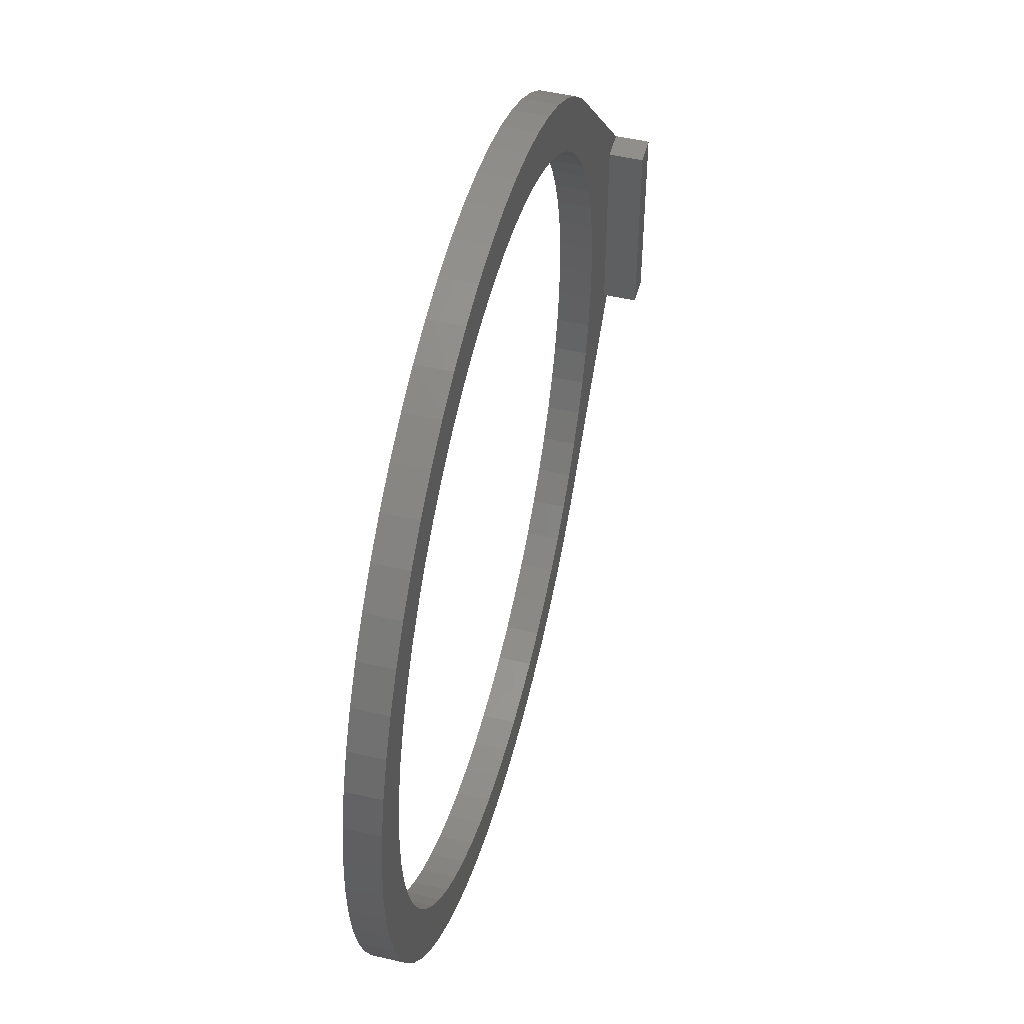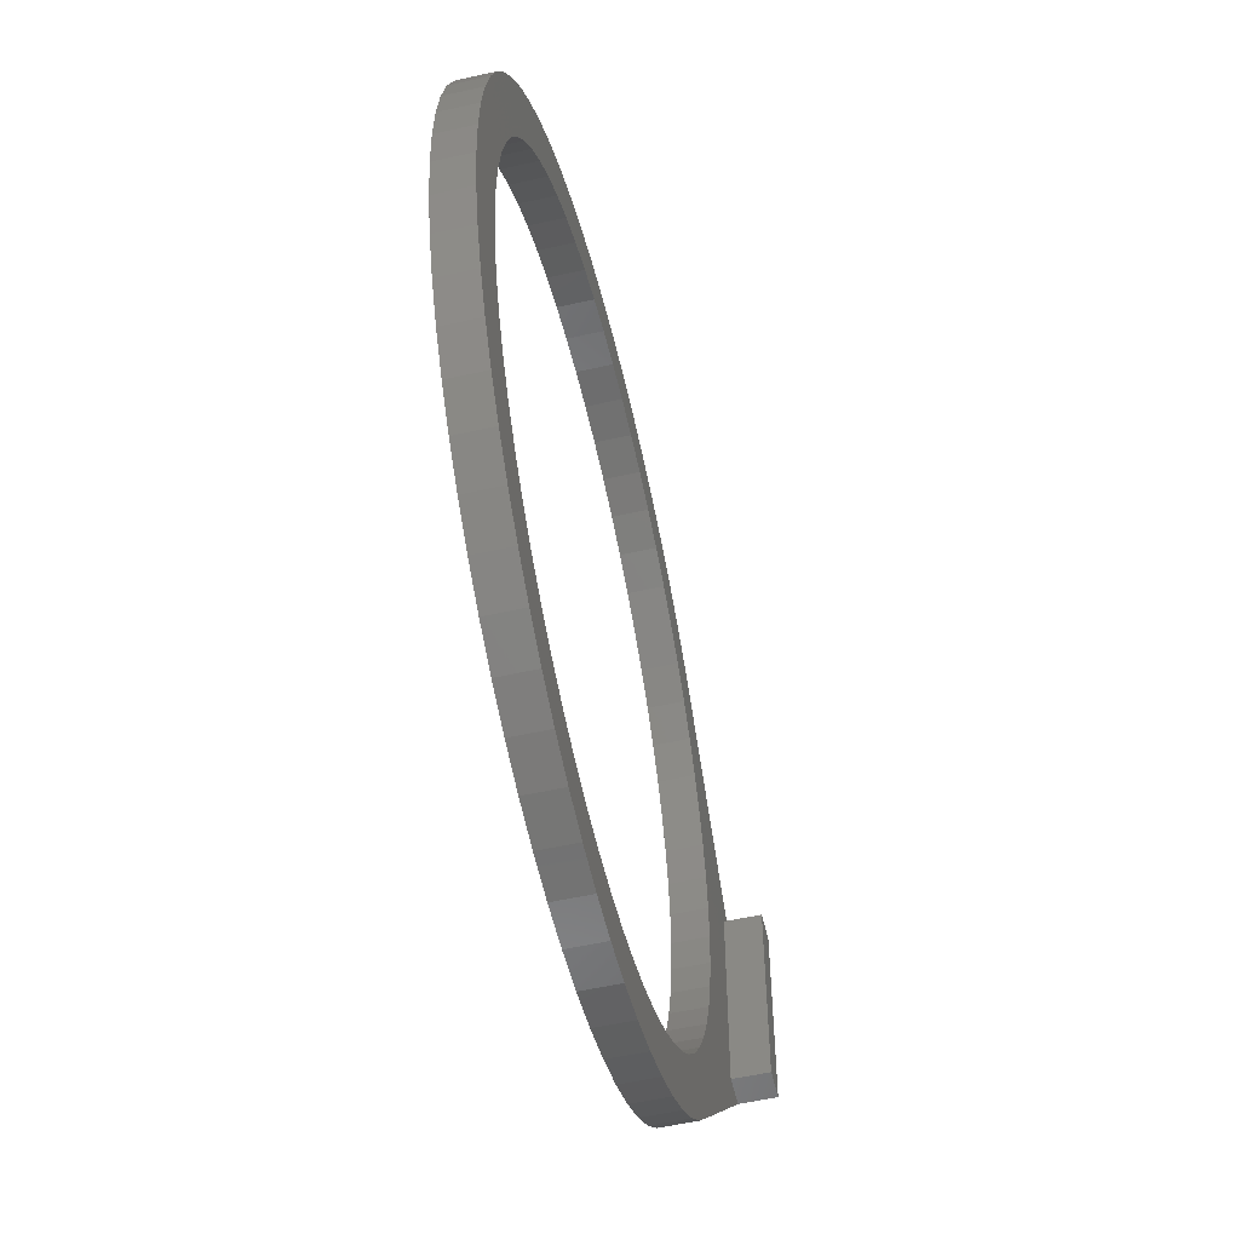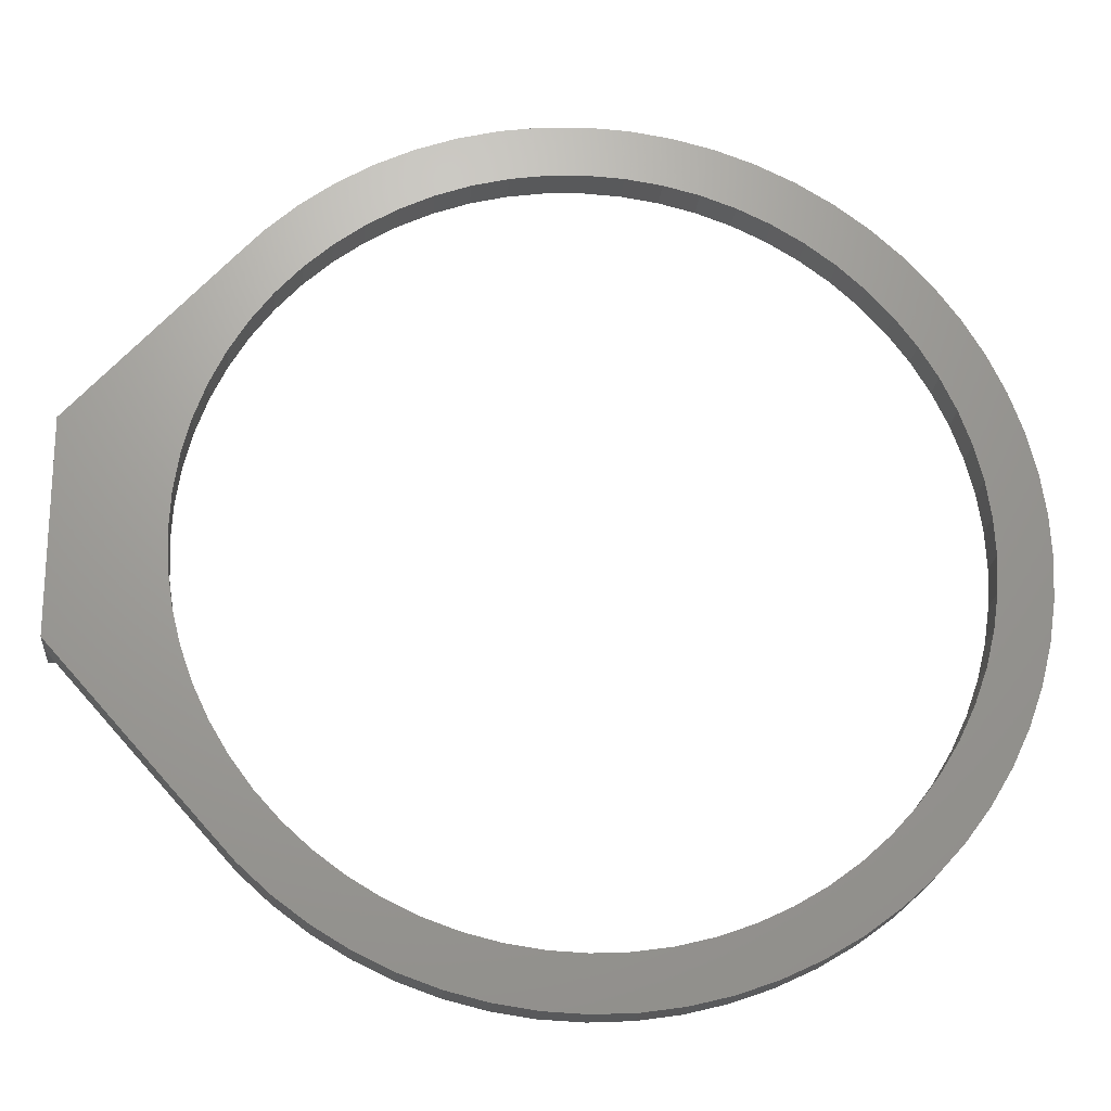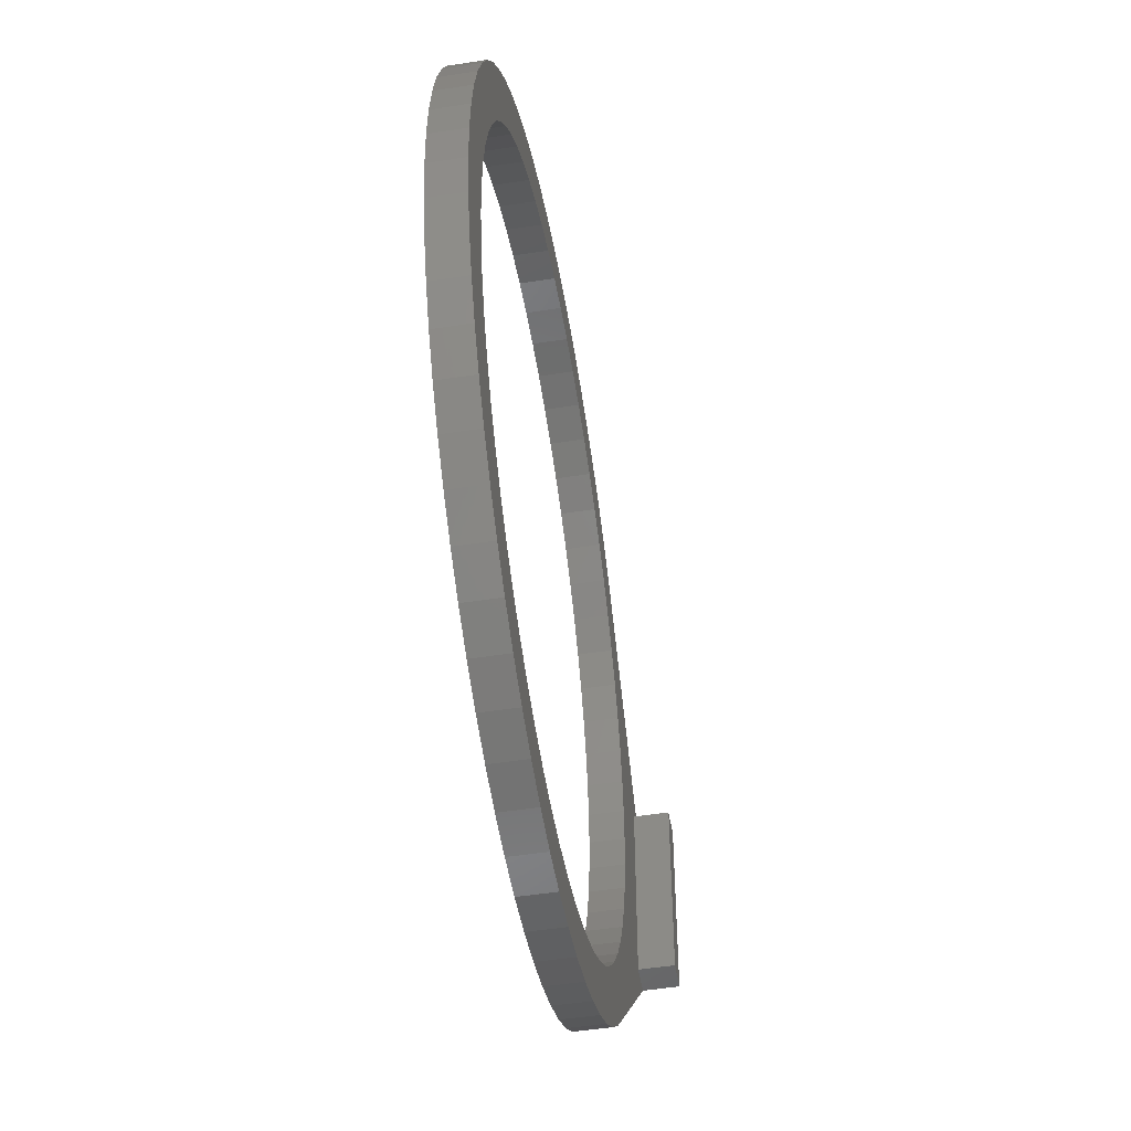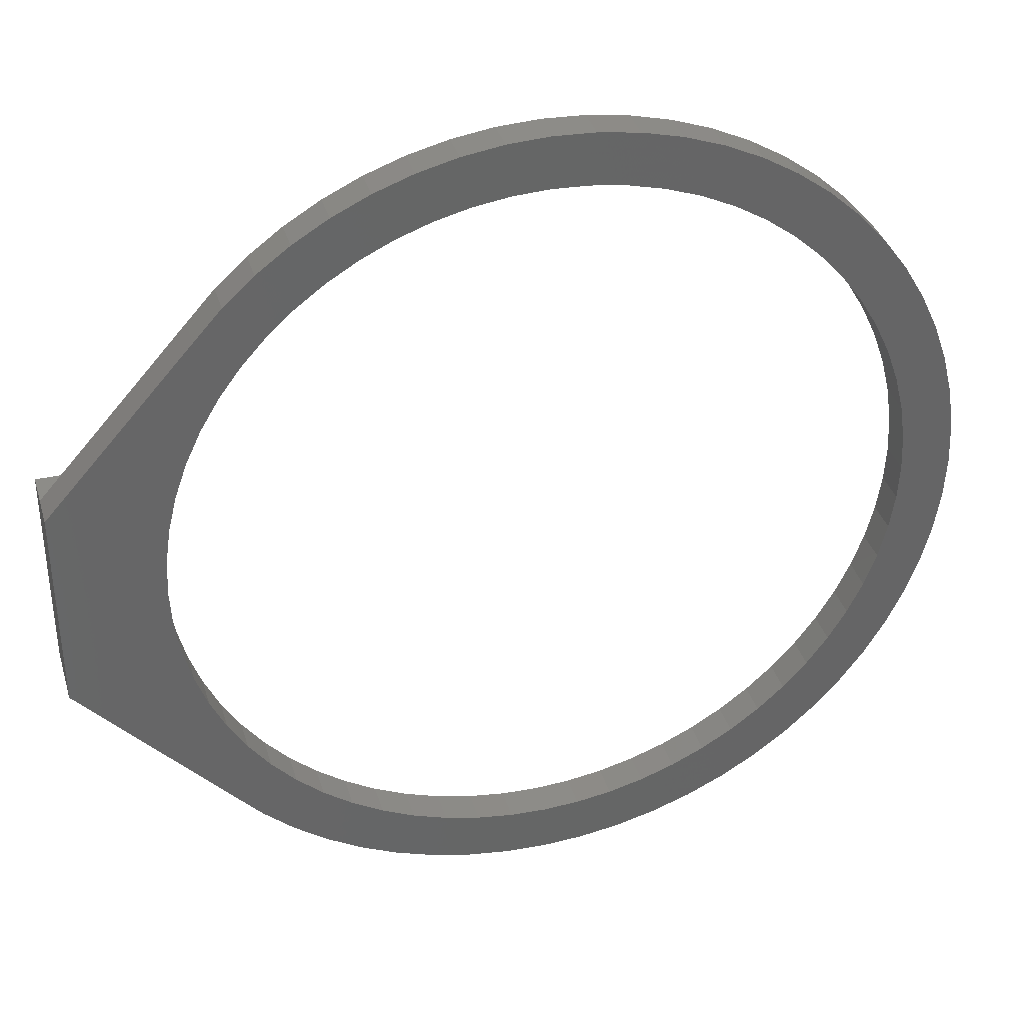
<metadata>
{"format":"stl","ext":"stl","renderer":"f3d","projection":"perspective","resolution":1024,"background":"white","views":[{"elev":49.8,"azim":-75.7,"up":"+Y"},{"elev":-55.3,"azim":-76.8,"up":"+Y"},{"elev":-21.2,"azim":175.0,"up":"+Y"},{"elev":-50.8,"azim":-80.4,"up":"+Y"},{"elev":36.1,"azim":163.9,"up":"+Y"}]}
</metadata>
<code>
# stl→obj: 240 verts, 480 faces
v -26 0 0
v -25.88 -2.401 0
v -26 0 2
v -25.88 -2.401 2
v -25.88 2.401 0
v -25.53 4.78 0
v -24.95 7.112 0
v -24.14 9.376 0
v -23.11 11.55 0
v -21.87 13.61 0
v -20.44 15.54 0
v -18.82 17.32 0
v -17.04 18.94 0
v -19.38 11.94 0
v -15.11 20.37 0
v -16.7 15.2 0
v -13.05 21.61 0
v -15.14 16.62 0
v -10.88 22.64 0
v -11.63 18.96 0
v -8.612 23.45 0
v -9.728 19.86 0
v -6.28 24.03 0
v -7.741 20.57 0
v -3.901 24.38 0
v -5.694 21.09 0
v -1.5 24.5 0
v -3.607 21.4 0
v 0.901 24.38 0
v -1.5 21.5 0
v 3.28 24.03 0
v 2.694 21.09 0
v 5.612 23.45 0
v 4.741 20.57 0
v 7.876 22.64 0
v 6.728 19.86 0
v 10.05 21.61 0
v 8.635 18.96 0
v 12.11 20.37 0
v 10.44 17.88 0
v 14.04 18.94 0
v 12.14 16.62 0
v 15.82 17.32 0
v 13.7 15.2 0
v 17.44 15.54 0
v 19.07 6.241 0
v 26 6 0
v 19.59 -4.194 0
v 26 -6 0
v 15.12 -13.64 0
v 17.44 -15.54 0
v 13.7 -15.2 0
v 15.82 -17.32 0
v 12.14 -16.62 0
v 14.04 -18.94 0
v 10.44 -17.88 0
v 12.11 -20.37 0
v 8.635 -18.96 0
v 10.05 -21.61 0
v 4.741 -20.57 0
v 7.876 -22.64 0
v 2.694 -21.09 0
v 5.612 -23.45 0
v 0.6074 -21.4 0
v 3.28 -24.03 0
v -1.5 -21.5 0
v 0.901 -24.38 0
v -3.607 -21.4 0
v -1.5 -24.5 0
v -5.694 -21.09 0
v -3.901 -24.38 0
v -9.728 -19.86 0
v -6.28 -24.03 0
v -11.63 -18.96 0
v -8.612 -23.45 0
v -15.14 -16.62 0
v -10.88 -22.64 0
v -18.12 -13.64 0
v -13.05 -21.61 0
v -15.11 -20.37 0
v -17.04 -18.94 0
v -18.82 -17.32 0
v -20.44 -15.54 0
v -21.87 -13.61 0
v -23.11 -11.55 0
v -24.14 -9.376 0
v -24.95 -7.112 0
v -25.53 -4.78 0
v -22.9 -2.107 0
v -23 0 0
v -22.59 -4.194 0
v -22.07 -6.241 0
v -21.36 -8.228 0
v -20.46 -10.13 0
v -19.38 -11.94 0
v -16.7 -15.2 0
v -13.44 -17.88 0
v -7.741 -20.57 0
v 6.728 -19.86 0
v 16.38 -11.94 0
v 17.46 -10.13 0
v 18.36 -8.228 0
v 19.07 -6.241 0
v 19.9 -2.107 0
v 19.59 4.194 0
v 20 0 0
v 19.9 2.107 0
v 18.36 8.228 0
v 17.46 10.13 0
v 16.38 11.94 0
v 15.12 13.64 0
v 0.6074 21.4 0
v -13.44 17.88 0
v -18.12 13.64 0
v -20.46 10.13 0
v -22.07 6.241 0
v -21.36 8.228 0
v -22.59 4.194 0
v -22.9 2.107 0
v -25.88 2.401 2
v -24.95 -7.112 2
v -25.53 -4.78 2
v -24.14 -9.376 2
v -23.11 -11.55 2
v -21.87 -13.61 2
v -20.44 -15.54 2
v -18.82 -17.32 2
v -17.04 -18.94 2
v -21.36 -8.228 2
v -22.07 -6.241 2
v 19.59 -4.194 2
v 19.07 -6.241 2
v 24.25 -6 2
v 26 -6 2
v 17.44 -15.54 2
v 17.44 15.54 2
v 24.25 6 2
v 26 6 2
v -7.741 20.57 2
v -5.694 21.09 2
v -3.901 24.38 2
v -16.7 15.2 2
v -15.14 16.62 2
v -10.88 22.64 2
v -13.44 17.88 2
v -11.63 18.96 2
v -8.612 23.45 2
v -15.11 20.37 2
v -13.05 21.61 2
v -17.04 18.94 2
v -18.82 17.32 2
v -20.44 15.54 2
v -21.87 13.61 2
v -23.11 11.55 2
v -24.14 9.376 2
v -24.95 7.112 2
v -25.53 4.78 2
v -15.14 -16.62 2
v -16.7 -15.2 2
v -13.05 -21.61 2
v 8.635 -18.96 2
v 6.728 -19.86 2
v 10.05 -21.61 2
v -1.5 -21.5 2
v -3.607 -21.4 2
v 0.901 -24.38 2
v -7.741 -20.57 2
v -9.728 -19.86 2
v -6.28 -24.03 2
v 8.635 18.96 2
v 10.44 17.88 2
v 12.11 20.37 2
v -3.607 21.4 2
v -1.5 24.5 2
v -19.38 11.94 2
v -18.12 13.64 2
v -9.728 19.86 2
v -6.28 24.03 2
v -20.46 10.13 2
v -21.36 8.228 2
v 2.694 21.09 2
v 4.741 20.57 2
v 7.876 22.64 2
v 0.901 24.38 2
v -22.07 6.241 2
v -1.5 21.5 2
v 3.28 24.03 2
v 0.6074 21.4 2
v 5.612 23.45 2
v 10.05 21.61 2
v 6.728 19.86 2
v 14.04 18.94 2
v 12.14 16.62 2
v 15.82 17.32 2
v 13.7 15.2 2
v 15.12 13.64 2
v 19.07 6.241 2
v 19.59 4.194 2
v 16.38 11.94 2
v 17.46 10.13 2
v -22.59 4.194 2
v 18.36 8.228 2
v -18.12 -13.64 2
v -19.38 -11.94 2
v -15.11 -20.37 2
v -22.59 -4.194 2
v -22.9 -2.107 2
v 18.36 -8.228 2
v 17.46 -10.13 2
v 16.38 -11.94 2
v 15.12 -13.64 2
v 13.7 -15.2 2
v 15.82 -17.32 2
v 12.14 -16.62 2
v 14.04 -18.94 2
v 10.44 -17.88 2
v 12.11 -20.37 2
v 4.741 -20.57 2
v 2.694 -21.09 2
v 5.612 -23.45 2
v 7.876 -22.64 2
v -22.9 2.107 2
v 3.28 -24.03 2
v 0.6074 -21.4 2
v -1.5 -24.5 2
v -5.694 -21.09 2
v -3.901 -24.38 2
v -8.612 -23.45 2
v -11.63 -18.96 2
v -10.88 -22.64 2
v -13.44 -17.88 2
v -20.46 -10.13 2
v 19.9 -2.107 2
v 20 0 2
v 19.9 2.107 2
v -23 0 2
v 26 6 4.05
v 26 -6 4.05
v 24.25 6 4.05
v 24.25 -6 4.05
f 1 2 3
f 3 2 4
f 1 5 2
f 2 5 6
f 2 6 7
f 2 7 8
f 2 8 9
f 2 9 10
f 2 10 11
f 2 11 12
f 2 12 13
f 14 13 15
f 16 15 17
f 18 17 19
f 20 19 21
f 22 21 23
f 24 23 25
f 26 25 27
f 28 27 29
f 30 29 31
f 32 31 33
f 34 33 35
f 36 35 37
f 38 37 39
f 40 39 41
f 42 41 43
f 44 43 45
f 46 45 47
f 48 47 49
f 50 49 51
f 52 51 53
f 54 53 55
f 56 55 57
f 58 57 59
f 60 59 61
f 62 61 63
f 64 63 65
f 66 65 67
f 68 67 69
f 70 69 71
f 72 71 73
f 74 73 75
f 76 75 77
f 78 77 79
f 2 79 80
f 2 80 81
f 2 81 82
f 2 82 83
f 2 83 84
f 2 84 85
f 2 85 86
f 2 86 87
f 2 87 88
f 89 2 90
f 91 2 89
f 92 2 91
f 93 2 92
f 94 2 93
f 78 79 95
f 2 94 95
f 2 95 79
f 96 77 78
f 76 77 96
f 97 75 76
f 74 75 97
f 98 71 72
f 70 71 98
f 72 73 74
f 99 59 60
f 58 59 99
f 60 61 62
f 62 63 64
f 64 65 66
f 66 67 68
f 100 49 50
f 101 49 100
f 68 69 70
f 102 49 101
f 103 49 102
f 104 47 48
f 46 47 105
f 106 47 104
f 107 47 106
f 105 47 107
f 108 45 46
f 109 45 108
f 110 45 109
f 111 45 110
f 48 49 103
f 50 51 52
f 52 53 54
f 54 55 56
f 56 57 58
f 112 31 32
f 30 31 112
f 32 33 34
f 34 35 36
f 36 37 38
f 38 39 40
f 40 41 42
f 113 19 20
f 16 17 18
f 114 15 16
f 14 15 114
f 115 13 14
f 116 2 117
f 117 13 115
f 2 13 117
f 118 2 116
f 119 2 118
f 42 43 44
f 90 2 119
f 18 19 113
f 20 21 22
f 22 23 24
f 24 25 26
f 26 27 28
f 28 29 30
f 44 45 111
f 1 3 5
f 5 3 120
f 120 3 4
f 121 120 122
f 122 120 4
f 123 120 121
f 124 120 123
f 125 120 124
f 126 120 125
f 127 120 126
f 128 120 127
f 129 120 128
f 129 130 120
f 131 132 133
f 134 133 135
f 136 137 138
f 139 140 141
f 142 143 144
f 145 146 147
f 148 120 149
f 150 120 148
f 151 120 150
f 152 120 151
f 153 120 152
f 154 120 153
f 155 120 154
f 156 120 155
f 157 120 156
f 158 159 160
f 161 162 163
f 164 165 166
f 167 168 169
f 170 171 172
f 140 173 174
f 175 176 149
f 146 177 178
f 175 120 179
f 149 120 175
f 149 176 144
f 176 142 144
f 144 143 147
f 143 145 147
f 147 146 178
f 180 179 120
f 178 177 141
f 177 139 141
f 141 140 174
f 181 182 183
f 174 173 184
f 185 180 120
f 184 186 187
f 187 188 189
f 189 181 183
f 183 182 190
f 182 191 190
f 190 170 172
f 173 186 184
f 172 171 192
f 186 188 187
f 192 193 194
f 188 181 189
f 194 195 136
f 136 196 137
f 197 198 137
f 196 199 137
f 191 170 190
f 199 200 137
f 201 185 120
f 200 202 137
f 202 197 137
f 203 204 205
f 206 207 120
f 133 132 135
f 171 193 192
f 132 208 135
f 208 209 135
f 193 195 194
f 209 210 135
f 210 211 135
f 195 196 136
f 135 212 213
f 213 214 215
f 215 216 217
f 217 161 163
f 218 219 220
f 163 162 221
f 222 201 120
f 221 218 220
f 220 219 223
f 219 224 223
f 223 164 166
f 166 165 225
f 225 226 227
f 212 214 213
f 227 167 169
f 214 216 215
f 169 168 228
f 216 161 217
f 228 229 230
f 229 231 230
f 230 158 160
f 165 226 225
f 160 159 205
f 226 167 227
f 159 203 205
f 205 204 128
f 204 232 128
f 232 129 128
f 211 212 135
f 133 233 131
f 133 234 233
f 133 235 234
f 133 198 235
f 133 137 198
f 130 206 120
f 231 158 230
f 207 236 120
f 162 218 221
f 168 229 228
f 224 164 223
f 236 222 120
f 2 88 4
f 4 88 122
f 88 87 122
f 122 87 121
f 87 86 121
f 121 86 123
f 86 85 123
f 123 85 124
f 85 84 124
f 124 84 125
f 84 83 125
f 125 83 126
f 83 82 126
f 126 82 127
f 127 82 81
f 128 127 81
f 128 81 80
f 205 128 80
f 205 80 79
f 160 205 79
f 160 79 77
f 230 160 77
f 230 77 75
f 228 230 75
f 228 75 73
f 169 228 73
f 169 73 71
f 227 169 71
f 227 71 69
f 225 227 69
f 225 69 67
f 166 225 67
f 166 67 65
f 223 166 65
f 223 65 63
f 220 223 63
f 220 63 61
f 221 220 61
f 221 61 59
f 163 221 59
f 163 59 57
f 217 163 57
f 217 57 55
f 215 217 55
f 215 55 53
f 213 215 53
f 213 53 51
f 135 213 51
f 135 51 49
f 134 135 49
f 134 49 47
f 237 134 138
f 138 134 47
f 238 134 237
f 47 45 136
f 138 47 136
f 45 43 194
f 136 45 194
f 41 192 43
f 43 192 194
f 39 172 41
f 41 172 192
f 37 190 39
f 39 190 172
f 35 183 37
f 37 183 190
f 33 189 35
f 35 189 183
f 31 187 33
f 33 187 189
f 29 184 31
f 31 184 187
f 27 174 29
f 29 174 184
f 25 141 27
f 27 141 174
f 23 178 25
f 25 178 141
f 21 147 23
f 23 147 178
f 19 144 21
f 21 144 147
f 17 149 19
f 19 149 144
f 15 148 17
f 17 148 149
f 13 150 15
f 15 150 148
f 12 151 13
f 13 151 150
f 11 152 12
f 12 152 151
f 10 153 11
f 11 153 152
f 9 154 10
f 10 154 153
f 8 155 9
f 9 155 154
f 7 156 8
f 8 156 155
f 6 157 7
f 7 157 156
f 5 120 6
f 6 120 157
f 236 207 89
f 90 236 89
f 119 222 236
f 90 119 236
f 118 201 222
f 119 118 222
f 116 185 201
f 118 116 201
f 117 180 185
f 116 117 185
f 115 179 180
f 117 115 180
f 14 175 179
f 115 14 179
f 114 176 175
f 14 114 175
f 16 142 176
f 114 16 176
f 18 143 142
f 16 18 142
f 113 145 143
f 18 113 143
f 20 146 145
f 113 20 145
f 22 177 146
f 20 22 146
f 24 139 177
f 22 24 177
f 26 140 139
f 24 26 139
f 28 173 140
f 26 28 140
f 30 186 173
f 28 30 173
f 112 188 186
f 30 112 186
f 32 181 188
f 112 32 188
f 34 182 181
f 32 34 181
f 36 191 182
f 34 36 182
f 38 170 191
f 36 38 191
f 40 171 170
f 38 40 170
f 42 193 171
f 40 42 171
f 44 195 193
f 42 44 193
f 196 195 111
f 111 195 44
f 199 196 110
f 110 196 111
f 200 199 109
f 109 199 110
f 202 200 108
f 108 200 109
f 197 202 46
f 46 202 108
f 198 197 105
f 105 197 46
f 235 198 107
f 107 198 105
f 234 235 106
f 106 235 107
f 234 106 233
f 233 106 104
f 233 104 131
f 131 104 48
f 131 48 132
f 132 48 103
f 132 103 208
f 208 103 102
f 208 102 209
f 209 102 101
f 209 101 210
f 210 101 100
f 210 100 211
f 211 100 50
f 211 50 212
f 212 50 52
f 212 52 214
f 214 52 54
f 214 54 216
f 216 54 56
f 216 56 161
f 161 56 58
f 161 58 162
f 162 58 99
f 162 99 218
f 218 99 60
f 218 60 219
f 219 60 62
f 219 62 224
f 224 62 64
f 224 64 164
f 164 64 66
f 164 66 165
f 165 66 68
f 165 68 226
f 226 68 70
f 226 70 167
f 167 70 98
f 167 98 168
f 168 98 72
f 168 72 229
f 229 72 74
f 229 74 231
f 231 74 97
f 231 97 158
f 158 97 76
f 158 76 159
f 159 76 96
f 203 159 96
f 78 203 96
f 204 203 78
f 95 204 78
f 232 204 95
f 94 232 95
f 129 232 94
f 93 129 94
f 130 129 93
f 92 130 93
f 206 130 92
f 91 206 92
f 207 206 91
f 89 207 91
f 137 239 138
f 138 239 237
f 133 240 137
f 137 240 239
f 240 133 134
f 238 240 134
f 239 240 238
f 237 239 238

</code>
